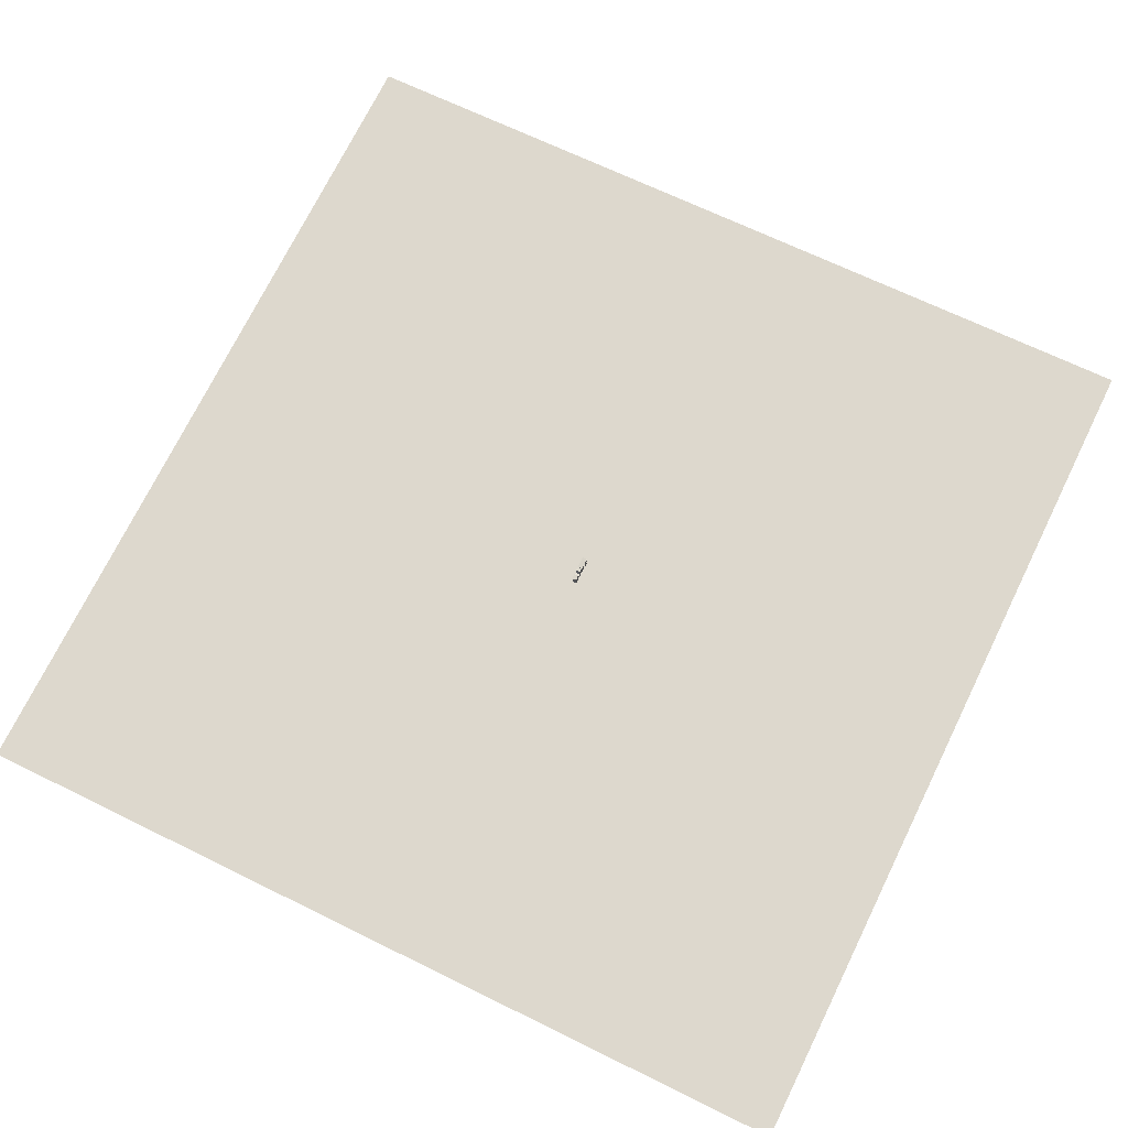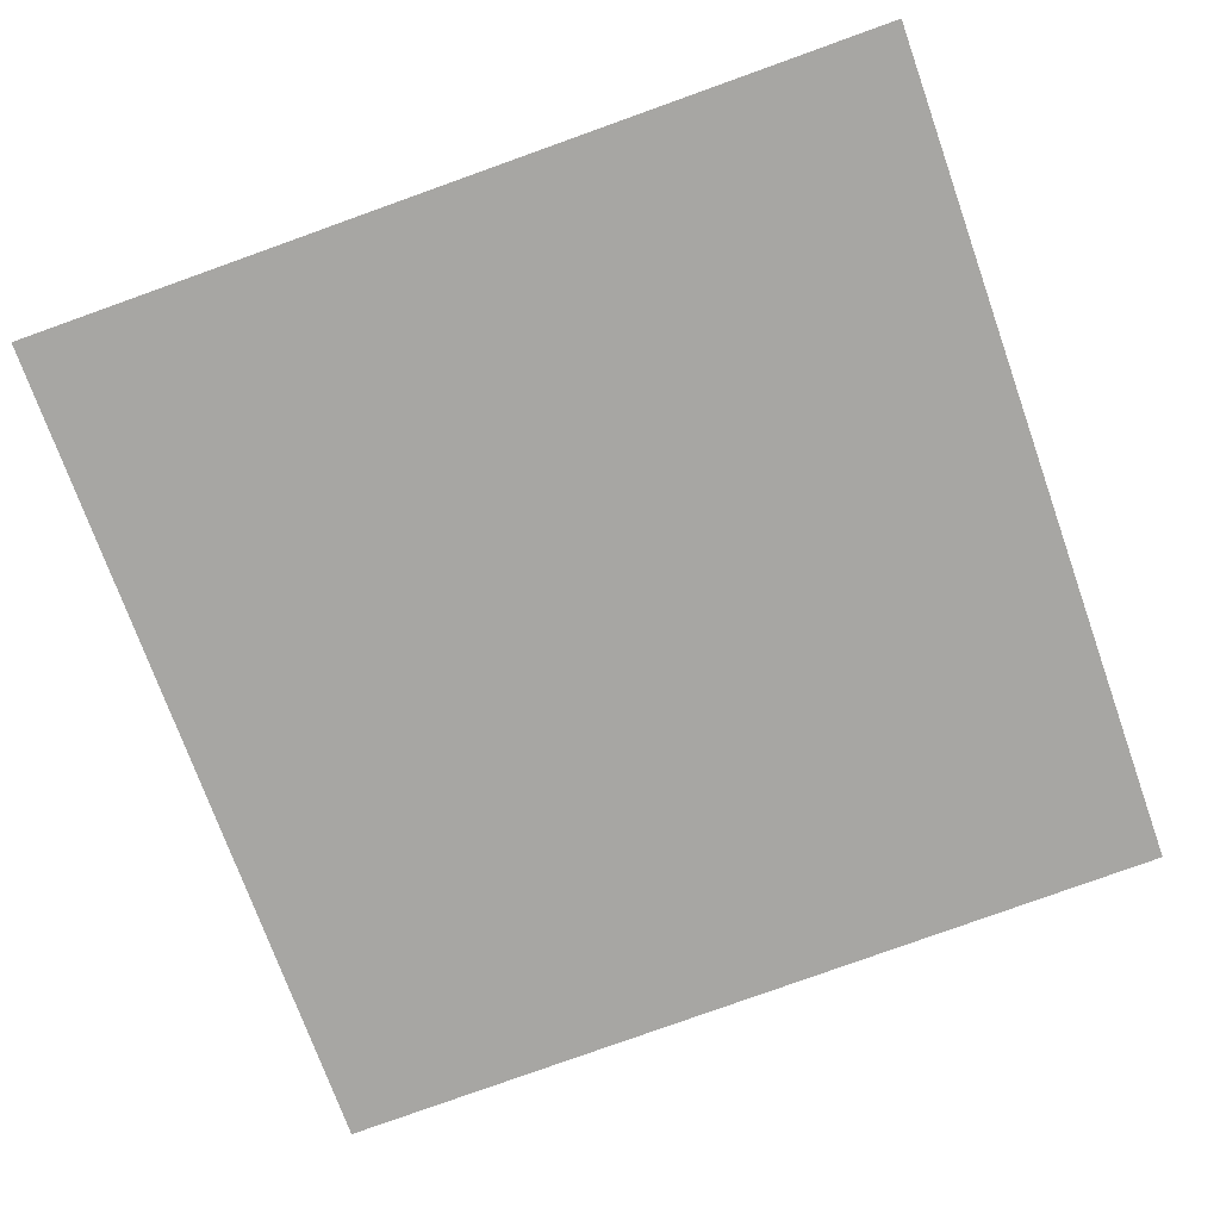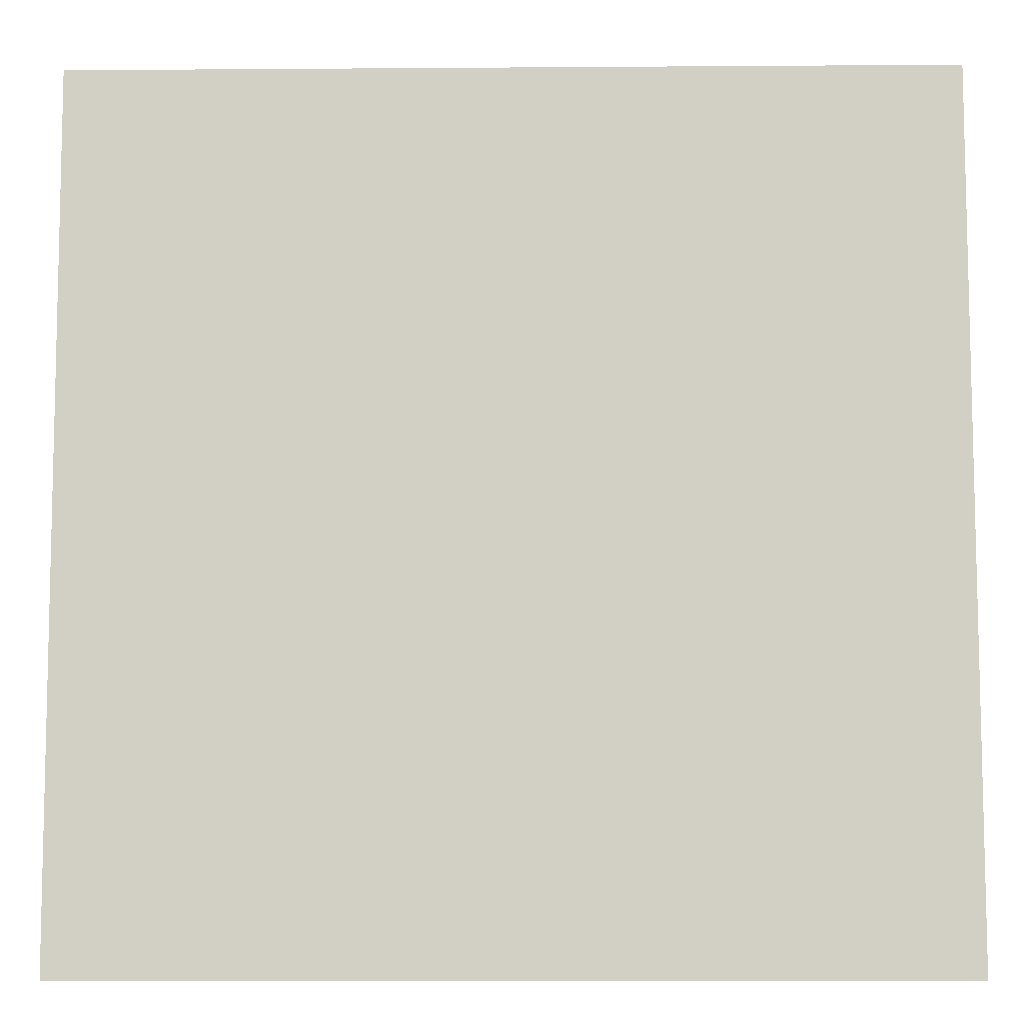
<metadata>
{"format":"obj","ext":"obj","renderer":"f3d","projection":"perspective","resolution":1024,"background":"white","views":[{"elev":72.7,"azim":116.2,"up":"+Y"},{"elev":-73.1,"azim":109.5,"up":"+Y"},{"elev":-11.0,"azim":1.0,"up":"+Z"}]}
</metadata>
<code>
o SH_logo_Cube.000
v 0.1104 0.1152 -0.5939
v 0.00438 0.1175 -0.5939
v 0.04177 0.0833 -0.5939
v 0.2319 0.02895 -0.5939
v 0.1921 0.05592 -0.5939
v 0.1535 0.05795 -0.5939
v 0.103 0.2152 -0.5939
v 0.06733 0.1837 -0.5939
v 0.0704 0.1498 -0.5939
v 0.3404 -0.07074 -0.5939
v 0.2312 -0.06538 -0.5939
v 0.2736 -0.09887 -0.5939
v 0.2376 0.1331 -0.5939
v 0.2775 0.08786 -0.5939
v 0.318 0.09586 -0.5939
v 0.2381 0.2338 -0.5939
v 0.3706 0.2281 -0.5939
v 0.3275 0.2472 -0.5939
v 0.02174 -0.06262 -0.5939
v 0.05891 -0.09462 -0.5939
v 0.08534 -0.08649 -0.5939
v 0.03542 0.1434 -0.5939
v 0.03214 0.1752 -0.5939
v -0.005582 0.2139 -0.5939
v 0.06487 0.2287 -0.5939
v 0.01602 0.2664 -0.7187
v 0.02558 0.2255 -0.7187
v -0.005582 0.2139 -0.7187
v 0.06733 0.1837 -0.7187
v 0.03214 0.1752 -0.7187
v 0.02558 0.2255 -0.5939
v 0.01602 0.2664 -0.5939
v 0.09561 0.3133 -0.5939
v 0.06221 0.2704 -0.5939
v -0.01554 0.3103 -0.5939
v 0.00438 0.1175 -0.7187
v 0.03542 0.1434 -0.7187
v 0.0704 0.1498 -0.7187
v 0.01325 0.03341 -0.5939
v 0.1109 0.03188 -0.5939
v 0.07787 0.0492 -0.5939
v 0.04507 0.04908 -0.5939
v 0.07644 0.09163 -0.5939
v 0.1176 -0.05695 -0.5939
v 0.08228 -0.03889 -0.5939
v 0.06487 0.2287 -0.7187
v 0.08593 -0.1174 -0.5939
v 0.03022 -0.1586 -0.5939
v 0.05994 -0.1211 -0.5939
v 0.1242 -0.1477 -0.5939
v 0.05149 -0.04318 -0.5939
v 0.04946 -0.01263 -0.5939
v 0.07934 -0.004942 -0.5939
v 0.08534 -0.08649 -0.7187
v 0.05891 -0.09461 -0.7187
v 0.02174 -0.06262 -0.7187
v 0.1925 0.0975 -0.5939
v 0.1525 0.0878 -0.5939
v 0.3059 -0.05128 -0.5939
v 0.2726 -0.05118 -0.5939
v 0.2799 0.1953 -0.5939
v 0.3193 0.1971 -0.5939
v 0.2381 0.2338 -0.7187
v 0.278 0.2485 -0.7187
v 0.3275 0.2472 -0.7187
v 0.318 0.09586 -0.7187
v 0.2775 0.08786 -0.7187
v 0.2376 0.1331 -0.7187
v 0.3404 -0.07074 -0.7187
v 0.303 -0.09836 -0.7187
v 0.2736 -0.09887 -0.7187
v 0.103 0.2152 -0.7187
v 0.1535 0.05795 -0.7187
v 0.1921 0.05592 -0.7187
v 0.2319 0.02895 -0.7187
v 0.303 -0.09836 -0.5939
v 0.3018 -0.1312 -0.5939
v 0.2305 -0.1597 -0.5939
v 0.2717 -0.1293 -0.5939
v 0.3309 -0.166 -0.5939
v 0.2753 -0.01462 -0.5939
v 0.3499 0.02453 -0.5939
v 0.3114 -0.0156 -0.5939
v 0.1104 0.1152 -0.7187
v 0.07644 0.09163 -0.7187
v 0.04177 0.0833 -0.7187
v 0.3175 0.05615 -0.5939
v 0.2779 0.05544 -0.5939
v 0.3601 0.1284 -0.5939
v 0.2798 0.1651 -0.5939
v 0.3158 0.1649 -0.5939
v 0.278 0.2485 -0.5939
v 0.2793 0.2824 -0.5939
v 0.3811 0.3278 -0.5939
v 0.3324 0.281 -0.5939
v 0.2386 0.3344 -0.5939
v 0.06221 0.2704 -0.7187
v -0.01554 0.3103 -0.7187
v 0.01325 0.03341 -0.7187
v 0.04507 0.04908 -0.7187
v 0.07787 0.0492 -0.7187
v 0.1109 0.03188 -0.7187
v 0.05149 -0.04318 -0.7187
v 0.08228 -0.03889 -0.7187
v 0.08593 -0.1174 -0.7187
v 0.1176 -0.05695 -0.7187
v 0.05994 -0.1211 -0.7187
v 0.03022 -0.1586 -0.7187
v 0.04946 -0.01263 -0.7187
v 0.07934 -0.004942 -0.7187
v 0.1925 0.0975 -0.7187
v 0.1525 0.0878 -0.7187
v 0.2726 -0.05118 -0.7187
v 0.3059 -0.05128 -0.7187
v 0.3193 0.1971 -0.7187
v 0.2799 0.1953 -0.7187
v 0.3018 -0.1312 -0.7187
v 0.2717 -0.1293 -0.7187
v 0.2305 -0.1597 -0.7187
v 0.3309 -0.166 -0.7187
v 0.2753 -0.01462 -0.7187
v 0.2312 -0.06538 -0.7187
v 0.3114 -0.0156 -0.7187
v 0.3499 0.02453 -0.7187
v 0.2779 0.05544 -0.7187
v 0.3175 0.05615 -0.7187
v 0.3601 0.1284 -0.7187
v 0.3158 0.1649 -0.7187
v 0.2798 0.1651 -0.7187
v 0.2793 0.2824 -0.7187
v 0.3706 0.2281 -0.7187
v 0.3324 0.281 -0.7187
v 0.2386 0.3344 -0.7187
v 0.3811 0.3278 -0.7187
v 0.09561 0.3133 -0.7187
v 0.1242 -0.1477 -0.7187
f 1 2 3
f 4 5 6
f 7 8 9
f 10 11 12
f 13 14 15
f 16 17 18
f 19 20 21
f 2 22 23
f 24 7 25
f 26 27 28
f 2 1 9
f 24 23 8
f 29 30 28
f 24 31 32
f 7 33 34
f 35 32 34
f 36 37 38
f 39 40 41
f 39 42 3
f 40 1 43
f 19 44 45
f 28 27 46
f 44 21 47
f 19 48 49
f 48 50 47
f 30 37 36
f 19 51 52
f 44 40 53
f 40 39 52
f 54 55 56
f 4 13 57
f 1 58 57
f 40 6 58
f 10 59 60
f 16 61 62
f 63 64 65
f 66 67 68
f 69 70 71
f 38 29 72
f 73 74 75
f 10 76 77
f 78 79 12
f 80 77 79
f 11 60 81
f 10 82 83
f 82 4 81
f 84 85 86
f 82 87 88
f 82 89 15
f 4 88 14
f 89 17 62
f 13 90 61
f 13 89 91
f 16 92 93
f 17 94 95
f 96 93 95
f 72 46 97
f 97 26 98
f 99 100 101
f 86 100 99
f 102 101 85
f 56 103 104
f 105 54 106
f 56 55 107
f 108 107 105
f 109 103 56
f 106 104 110
f 102 110 109
f 75 74 111
f 111 112 84
f 112 73 102
f 113 114 69
f 115 116 63
f 117 70 69
f 71 118 119
f 118 117 120
f 121 113 122
f 69 114 123
f 124 123 121
f 125 126 124
f 124 126 66
f 67 125 75
f 127 128 115
f 116 129 68
f 68 129 128
f 130 64 63
f 131 65 132
f 132 130 133
f 25 46 27
f 45 104 103
f 23 30 29
f 39 99 56
f 64 130 93
f 4 75 122
f 134 133 96
f 28 36 2
f 81 121 123
f 65 64 92
f 16 63 68
f 72 135 33
f 83 123 114
f 47 105 107
f 133 63 16
f 131 134 94
f 113 121 81
f 49 107 55
f 89 127 131
f 78 119 120
f 128 129 90
f 35 98 28
f 114 113 60
f 54 105 47
f 69 124 82
f 43 85 101
f 129 116 61
f 73 112 58
f 84 72 7
f 55 54 21
f 122 119 78
f 100 86 3
f 115 128 91
f 112 111 57
f 29 38 9
f 108 136 50
f 117 118 79
f 101 100 42
f 116 115 62
f 57 111 74
f 40 102 75
f 106 102 40
f 79 118 71
f 86 85 43
f 2 36 99
f 74 73 6
f 9 38 37
f 19 56 108
f 70 117 77
f 22 37 30
f 125 67 14
f 71 70 76
f 13 68 84
f 26 97 34
f 15 66 126
f 109 110 53
f 124 127 89
f 34 97 46
f 126 125 88
f 53 110 104
f 135 98 35
f 130 132 95
f 27 26 32
f 67 66 15
f 103 109 52
f 136 106 44
f 95 132 65
f 120 69 10
f 43 1 3
f 40 4 6
f 1 7 9
f 76 10 12
f 89 13 15
f 92 16 18
f 44 19 21
f 24 2 23
f 31 24 25
f 98 26 28
f 22 2 9
f 7 24 8
f 72 29 28
f 35 24 32
f 25 7 34
f 33 35 34
f 84 36 38
f 42 39 41
f 2 39 3
f 41 40 43
f 51 19 45
f 72 28 46
f 50 44 47
f 20 19 49
f 49 48 47
f 28 30 36
f 39 19 52
f 45 44 53
f 53 40 52
f 106 54 56
f 5 4 57
f 13 1 57
f 1 40 58
f 11 10 60
f 17 16 62
f 131 63 65
f 127 66 68
f 122 69 71
f 84 38 72
f 102 73 75
f 80 10 77
f 11 78 12
f 78 80 79
f 4 11 81
f 59 10 83
f 83 82 81
f 36 84 86
f 4 82 88
f 87 82 15
f 13 4 14
f 91 89 62
f 16 13 61
f 90 13 91
f 96 16 93
f 18 17 95
f 94 96 95
f 135 72 97
f 135 97 98
f 102 99 101
f 36 86 99
f 84 102 85
f 106 56 104
f 136 105 106
f 108 56 107
f 136 108 105
f 99 109 56
f 102 106 110
f 99 102 109
f 68 75 111
f 68 111 84
f 84 112 102
f 122 113 69
f 131 115 63
f 120 117 69
f 122 71 119
f 119 118 120
f 75 121 122
f 124 69 123
f 75 124 121
f 75 125 124
f 127 124 66
f 68 67 75
f 131 127 115
f 63 116 68
f 127 68 128
f 133 130 63
f 134 131 132
f 134 132 133
f 31 25 27
f 51 45 103
f 8 23 29
f 19 39 56
f 92 64 93
f 11 4 122
f 94 134 96
f 24 28 2
f 83 81 123
f 18 65 92
f 13 16 68
f 7 72 33
f 59 83 114
f 49 47 107
f 96 133 16
f 17 131 94
f 60 113 81
f 20 49 55
f 17 89 131
f 80 78 120
f 91 128 90
f 24 35 28
f 59 114 60
f 21 54 47
f 10 69 82
f 41 43 101
f 90 129 61
f 6 73 58
f 1 84 7
f 20 55 21
f 11 122 78
f 42 100 3
f 62 115 91
f 58 112 57
f 8 29 9
f 48 108 50
f 77 117 79
f 41 101 42
f 61 116 62
f 5 57 74
f 4 40 75
f 44 106 40
f 12 79 71
f 3 86 43
f 39 2 99
f 5 74 6
f 22 9 37
f 48 19 108
f 76 70 77
f 23 22 30
f 88 125 14
f 12 71 76
f 1 13 84
f 32 26 34
f 87 15 126
f 52 109 53
f 82 124 89
f 25 34 46
f 87 126 88
f 45 53 104
f 33 135 35
f 93 130 95
f 31 27 32
f 14 67 15
f 51 103 52
f 50 136 44
f 18 95 65
f 80 120 10
o SH_logo_Cube.001
v -0.2736 0.2126 -0.5939
v -0.2994 0.249 -0.5939
v -0.3357 0.2484 -0.5939
v -0.0467 0.1539 -0.5939
v -0.04334 0.2252 -0.5939
v -0.1511 0.2179 -0.5939
v -0.2539 0.3123 -0.5939
v -0.2267 0.2748 -0.5939
v -0.1905 0.274 -0.5939
v -0.03981 0.3 -0.5939
v -0.0733 0.2665 -0.5939
v -0.1549 0.03338 -0.5939
v -0.1139 0.05159 -0.5939
v -0.1143 0.08081 -0.5939
v -0.1143 -0.01152 -0.5939
v -0.1457 -0.07903 -0.5939
v -0.2973 -0.1464 -0.5939
v -0.3752 -0.1285 -0.5939
v -0.3794 -0.1662 -0.5939
v -0.2762 -0.06029 -0.5939
v -0.2401 -0.1027 -0.5939
v -0.2037 -0.1034 -0.5939
v -0.3677 -0.04021 -0.5939
v -0.3446 -0.08625 -0.5939
v -0.2727 -0.03236 -0.5939
v -0.3079 -0.1233 -0.5939
v -0.345 -0.1158 -0.5939
v -0.3077 -0.0937 -0.5939
v -0.1555 -0.1596 -0.5939
v -0.2432 -0.1294 -0.5939
v -0.1165 -0.1105 -0.5939
v -0.05024 -0.07999 -0.5939
v -0.04336 0.02949 -0.5939
v -0.08128 -0.01167 -0.5939
v -0.1123 -0.04885 -0.5939
v -0.08514 -0.1128 -0.5939
v -0.08754 -0.1408 -0.5939
v -0.05585 -0.1688 -0.5939
v -0.07475 0.04825 -0.5939
v -0.03911 0.09714 -0.5939
v -0.07367 0.0774 -0.5939
v -0.1471 0.1129 -0.5939
v -0.3656 0.2203 -0.5939
v -0.3349 0.1858 -0.5939
v -0.3677 -0.04021 -0.7187
v -0.3655 -0.02033 -0.7187
v -0.2727 -0.03236 -0.7187
v -0.2841 0.03812 -0.5939
v -0.2406 0.06852 -0.5939
v -0.2365 0.09631 -0.5939
v -0.2841 0.1328 -0.5939
v -0.2057 0.09269 -0.5939
v -0.2067 0.07111 -0.5939
v -0.3122 0.1067 -0.5939
v -0.3136 0.07733 -0.5939
v -0.2762 -0.06029 -0.7187
v -0.3077 -0.09369 -0.7187
v -0.3446 -0.08625 -0.7187
v -0.3735 0.04139 -0.5939
v -0.3695 0.1334 -0.5939
v -0.3427 0.1104 -0.5939
v -0.3434 0.07581 -0.5939
v -0.2037 -0.1034 -0.7187
v -0.2401 -0.1027 -0.7187
v -0.3385 0.1562 -0.5939
v -0.3093 0.1538 -0.5939
v -0.3012 0.1884 -0.5939
v -0.2973 -0.1464 -0.7187
v -0.2985 -0.1748 -0.7187
v -0.3794 -0.1662 -0.7187
v -0.3013 0.276 -0.5939
v -0.3336 0.2801 -0.5939
v -0.361 0.3184 -0.5939
v -0.1143 -0.01152 -0.7187
v -0.1123 -0.04885 -0.7187
v -0.1457 -0.07903 -0.7187
v -0.1908 0.248 -0.5939
v -0.2276 0.2472 -0.5939
v -0.1469 0.3062 -0.5939
v -0.1549 0.03338 -0.7187
v -0.1471 0.1129 -0.7187
v -0.1143 0.08081 -0.7187
v -0.07122 0.2365 -0.5939
v -0.1105 0.2386 -0.5939
v -0.1085 0.266 -0.5939
v -0.04334 0.2252 -0.7187
v -0.07122 0.2365 -0.7187
v -0.0733 0.2665 -0.7187
v -0.1905 0.274 -0.7187
v -0.2267 0.2748 -0.7187
v -0.2539 0.3123 -0.7187
v -0.0467 0.1539 -0.7187
v -0.1457 0.1569 -0.7187
v -0.1511 0.2179 -0.7187
v -0.3357 0.2484 -0.7187
v -0.2994 0.249 -0.7187
v -0.2736 0.2126 -0.7187
v -0.116 -0.1386 -0.5939
v -0.1988 -0.1311 -0.5939
v -0.345 -0.1158 -0.7187
v -0.3079 -0.1233 -0.7187
v -0.3752 -0.1285 -0.7187
v -0.1555 -0.1596 -0.7187
v -0.2432 -0.1294 -0.7187
v -0.1165 -0.1105 -0.7187
v -0.05024 -0.07999 -0.7187
v -0.08083 -0.049 -0.7187
v -0.08128 -0.01167 -0.7187
v -0.04336 0.02949 -0.7187
v -0.05585 -0.1688 -0.7187
v -0.08754 -0.1408 -0.7187
v -0.08514 -0.1128 -0.7187
v -0.1139 0.05159 -0.7187
v -0.07475 0.04825 -0.7187
v -0.07367 0.0774 -0.7187
v -0.03911 0.09714 -0.7187
v -0.3012 0.1884 -0.7187
v -0.3349 0.1858 -0.7187
v -0.2365 0.09631 -0.7187
v -0.2406 0.06852 -0.7187
v -0.2841 0.03812 -0.7187
v -0.2057 0.09269 -0.7187
v -0.2841 0.1328 -0.7187
v -0.2067 0.07111 -0.7187
v -0.3136 0.07733 -0.7187
v -0.3122 0.1067 -0.7187
v -0.3735 0.04139 -0.7187
v -0.3434 0.07581 -0.7187
v -0.3427 0.1104 -0.7187
v -0.3695 0.1334 -0.7187
v -0.3385 0.1562 -0.7187
v -0.3093 0.1538 -0.7187
v -0.3013 0.276 -0.7187
v -0.3336 0.2801 -0.7187
v -0.3656 0.2203 -0.7187
v -0.361 0.3184 -0.7187
v -0.2276 0.2472 -0.7187
v -0.1908 0.248 -0.7187
v -0.1105 0.2386 -0.7187
v -0.1085 0.266 -0.7187
v -0.03981 0.3 -0.7187
v -0.116 -0.1386 -0.7187
v -0.1988 -0.1311 -0.7187
v -0.3655 -0.02033 -0.5939
v -0.1469 0.3062 -0.7187
v -0.1457 0.1569 -0.5939
v -0.2985 -0.1748 -0.5939
v -0.08083 -0.049 -0.5939
f 137 138 139
f 140 141 142
f 143 144 145
f 141 146 147
f 148 149 150
f 151 148 152
f 153 154 155
f 156 157 158
f 156 159 160
f 159 156 161
f 153 162 163
f 154 163 160
f 153 156 164
f 165 152 158
f 153 166 157
f 167 152 165
f 168 169 170
f 151 170 169
f 171 152 168
f 172 173 174
f 172 168 152
f 169 175 149
f 169 176 177
f 176 178 150
f 137 179 180
f 181 182 183
f 184 185 186
f 187 186 188
f 184 148 189
f 178 188 189
f 187 190 191
f 192 193 194
f 195 184 191
f 187 196 197
f 196 195 198
f 199 200 192
f 196 201 180
f 187 202 201
f 187 137 203
f 204 205 206
f 137 143 207
f 179 139 208
f 209 208 207
f 210 211 212
f 142 213 214
f 143 137 214
f 142 215 145
f 216 217 218
f 141 219 220
f 142 220 221
f 146 215 221
f 222 223 224
f 225 226 227
f 228 229 230
f 231 232 233
f 234 165 174
f 165 235 166
f 236 237 204
f 194 236 238
f 204 237 193
f 199 212 239
f 200 240 204
f 239 212 241
f 242 243 244
f 245 244 210
f 211 243 242
f 246 247 248
f 212 242 248
f 249 250 245
f 251 252 245
f 252 251 218
f 233 253 254
f 255 256 257
f 258 255 259
f 257 256 260
f 260 258 217
f 261 262 259
f 263 264 261
f 259 262 265
f 266 265 264
f 254 267 266
f 267 268 259
f 259 268 253
f 233 232 269
f 270 231 271
f 269 270 272
f 273 274 230
f 227 226 273
f 230 274 225
f 275 223 222
f 276 275 230
f 277 224 276
f 246 239 278
f 240 279 239
f 275 276 221
f 183 182 280
f 186 255 258
f 199 279 235
f 250 249 149
f 196 266 263
f 253 268 202
f 223 275 220
f 243 211 171
f 209 272 271
f 256 255 186
f 280 182 181
f 166 240 200
f 150 218 251
f 268 267 201
f 147 224 223
f 146 277 281
f 192 183 161
f 279 240 166
f 249 218 150
f 201 267 254
f 282 229 228
f 155 206 205
f 145 225 274
f 157 200 199
f 177 251 250
f 184 257 216
f 254 253 203
f 210 244 170
f 282 142 230
f 205 204 153
f 273 226 144
f 234 278 241
f 211 210 151
f 154 238 206
f 274 273 214
f 217 259 187
f 246 242 168
f 193 237 162
f 170 244 243
f 264 265 197
f 226 225 145
f 216 212 152
f 163 236 194
f 233 230 142
f 197 265 262
f 172 248 247
f 179 271 266
f 165 239 246
f 237 236 163
f 191 261 264
f 241 248 172
f 153 204 239
f 208 270 269
f 160 194 193
f 242 245 169
f 281 227 143
f 190 262 261
f 247 278 234
f 195 263 257
f 152 212 192
f 231 270 208
f 159 181 238
f 207 269 232
f 245 252 176
f 222 277 146
f 141 140 228
f 188 258 260
f 232 231 139
f 252 217 178
f 276 224 147
f 227 272 209
f 189 260 256
f 259 233 137
f 179 137 139
f 282 140 142
f 215 143 145
f 219 141 147
f 178 148 150
f 171 151 152
f 283 153 155
f 152 156 158
f 164 156 160
f 280 159 161
f 154 153 163
f 159 154 160
f 162 153 164
f 235 165 158
f 156 153 157
f 234 167 165
f 284 168 170
f 148 151 169
f 284 171 168
f 168 172 174
f 167 172 152
f 148 169 149
f 175 169 177
f 177 176 150
f 203 137 180
f 192 181 183
f 187 184 186
f 178 187 188
f 185 184 189
f 148 178 189
f 184 187 191
f 181 192 194
f 198 195 191
f 190 187 197
f 197 196 198
f 212 199 192
f 179 196 180
f 196 187 201
f 202 187 203
f 238 204 206
f 138 137 207
f 209 179 208
f 143 209 207
f 216 210 212
f 137 142 214
f 144 143 214
f 213 142 145
f 249 216 218
f 142 141 220
f 215 142 221
f 147 146 221
f 277 222 224
f 281 225 227
f 222 228 230
f 271 231 233
f 173 234 174
f 153 165 166
f 238 236 204
f 181 194 238
f 192 204 193
f 279 199 239
f 192 200 204
f 278 239 241
f 245 242 244
f 216 245 210
f 212 211 242
f 242 246 248
f 241 212 248
f 216 249 245
f 250 251 245
f 217 252 218
f 271 233 254
f 259 255 257
f 217 258 259
f 216 257 260
f 216 260 217
f 257 261 259
f 257 263 261
f 266 259 265
f 263 266 264
f 271 254 266
f 266 267 259
f 233 259 253
f 227 233 269
f 272 270 271
f 227 269 272
f 233 273 230
f 233 227 273
f 281 230 225
f 230 275 222
f 281 276 230
f 281 277 276
f 247 246 278
f 204 240 239
f 220 275 221
f 161 183 280
f 188 186 258
f 158 199 235
f 175 250 149
f 195 196 263
f 203 253 202
f 219 223 220
f 284 243 171
f 179 209 271
f 185 256 186
f 159 280 181
f 157 166 200
f 177 150 251
f 202 268 201
f 219 147 223
f 215 146 281
f 156 192 161
f 235 279 166
f 149 249 150
f 180 201 254
f 140 282 228
f 283 155 205
f 213 145 274
f 158 157 199
f 175 177 250
f 148 184 216
f 180 254 203
f 151 210 170
f 229 282 230
f 283 205 153
f 214 273 144
f 167 234 241
f 171 211 151
f 155 154 206
f 213 274 214
f 178 217 187
f 174 246 168
f 164 193 162
f 284 170 243
f 198 264 197
f 144 226 145
f 148 216 152
f 160 163 194
f 137 233 142
f 190 197 262
f 173 172 247
f 196 179 266
f 174 165 246
f 162 237 163
f 198 191 264
f 167 241 172
f 165 153 239
f 207 208 269
f 164 160 193
f 168 242 169
f 215 281 143
f 191 190 261
f 173 247 234
f 184 195 257
f 156 152 192
f 139 231 208
f 154 159 238
f 138 207 232
f 169 245 176
f 141 222 146
f 222 141 228
f 189 188 260
f 138 232 139
f 176 252 178
f 221 276 147
f 143 227 209
f 185 189 256
f 187 259 137
o Plano_Plane
v 12.75 -0.7727 12.71
v 12.75 0.3458 -12.9
v -12.89 0.3458 -12.9
v -12.89 -0.7727 12.71
f 285 286 287
f 288 285 287

</code>
